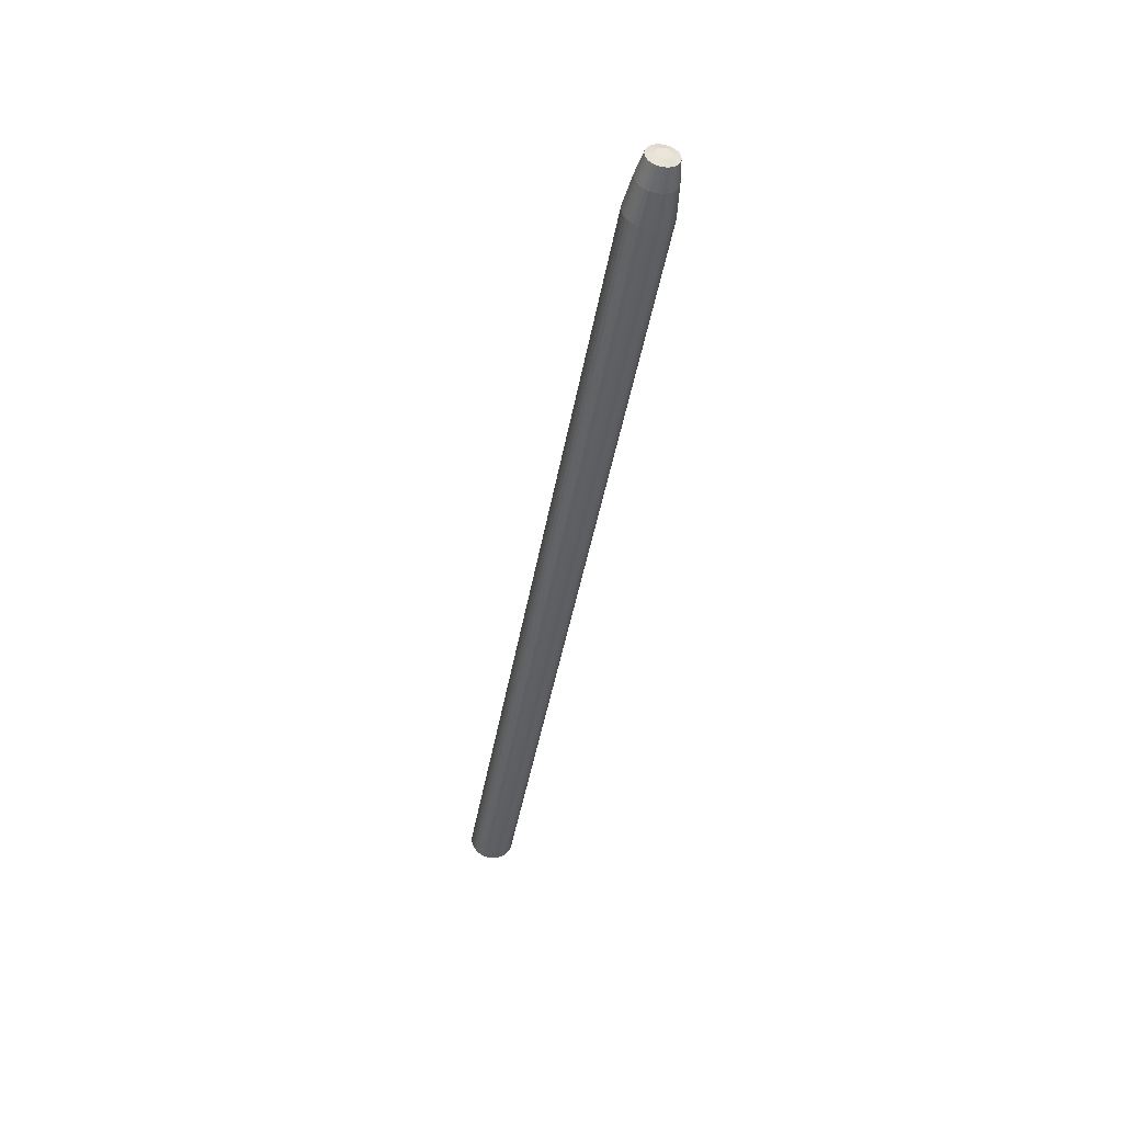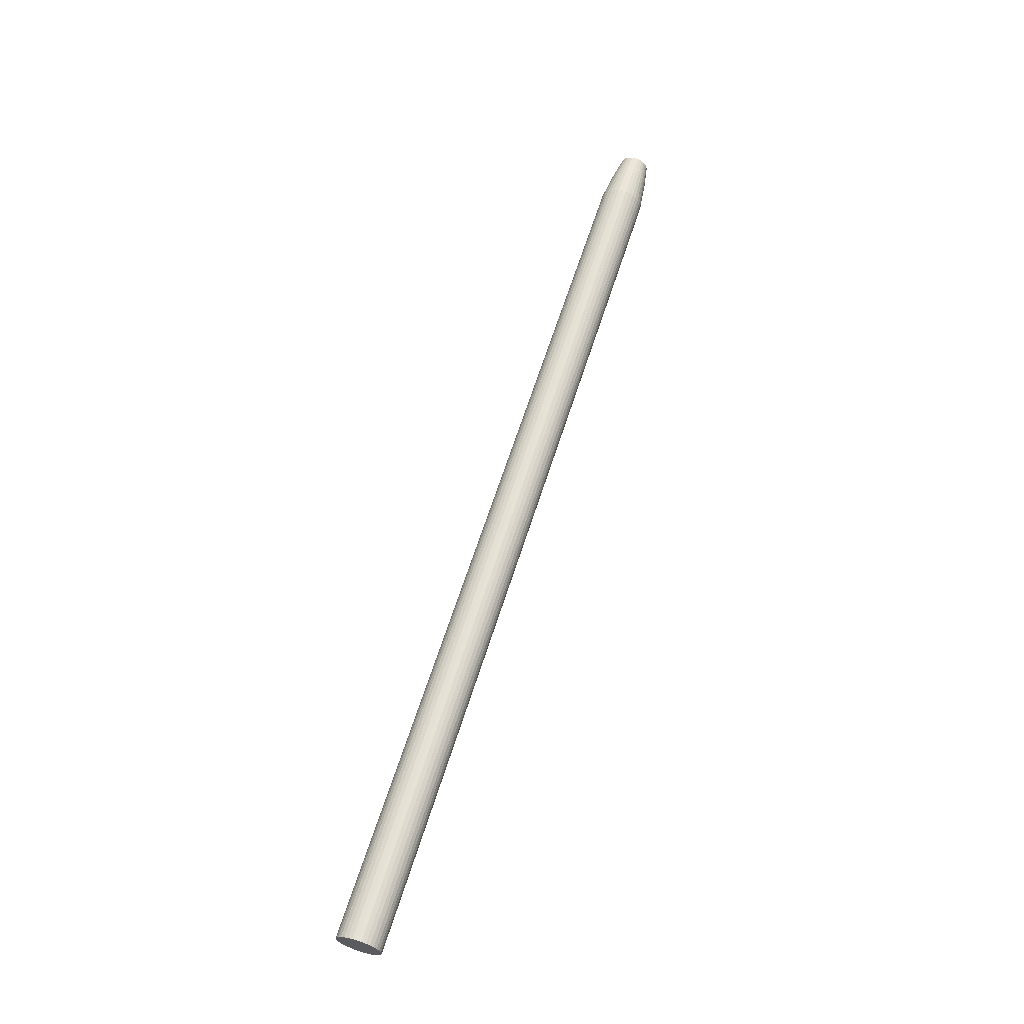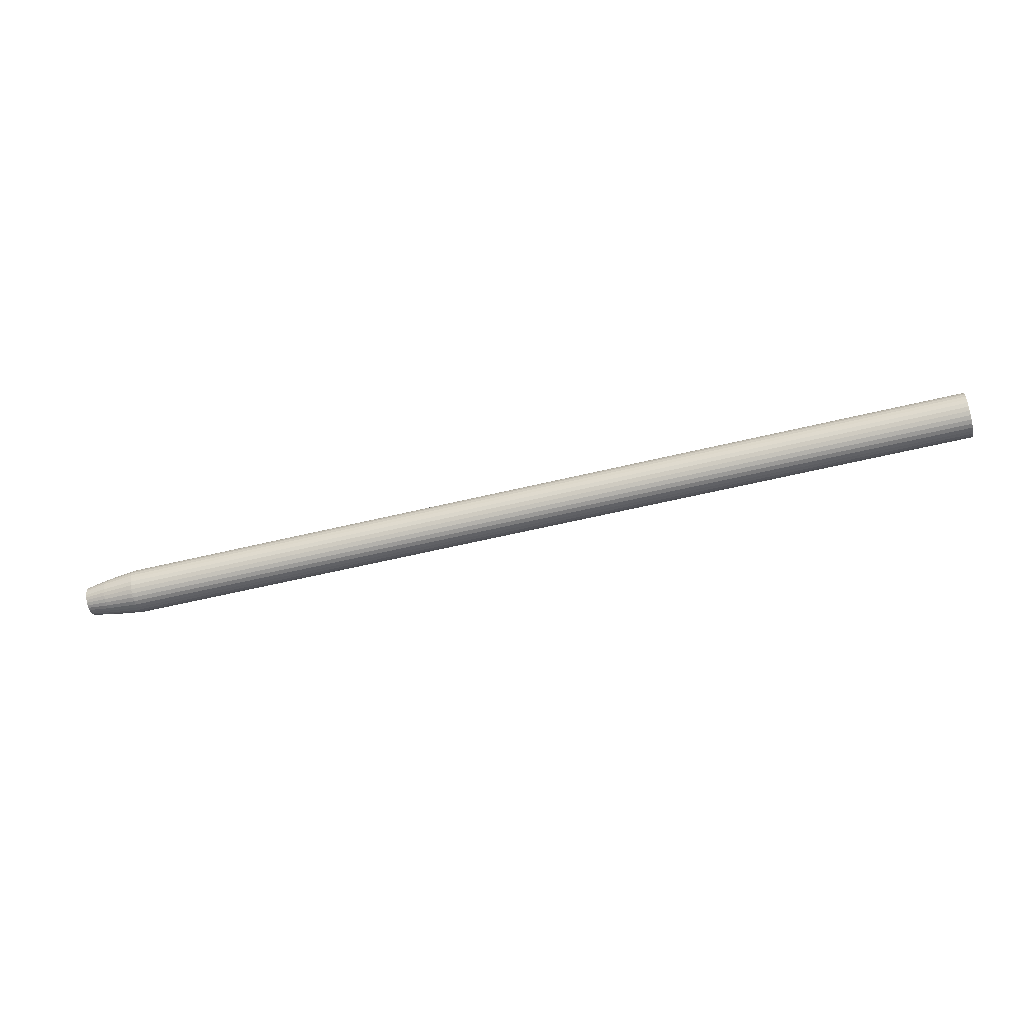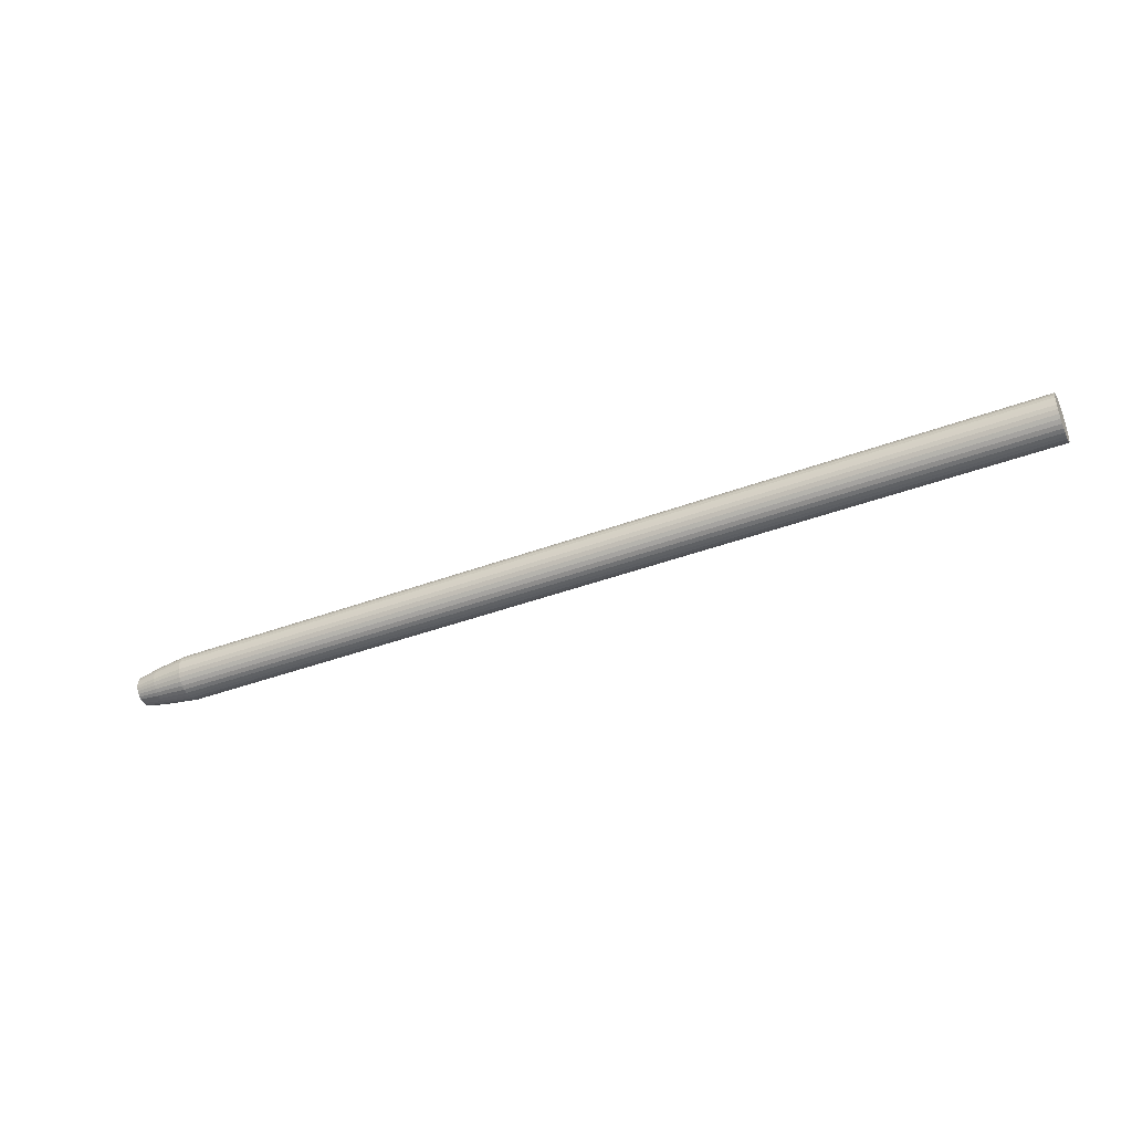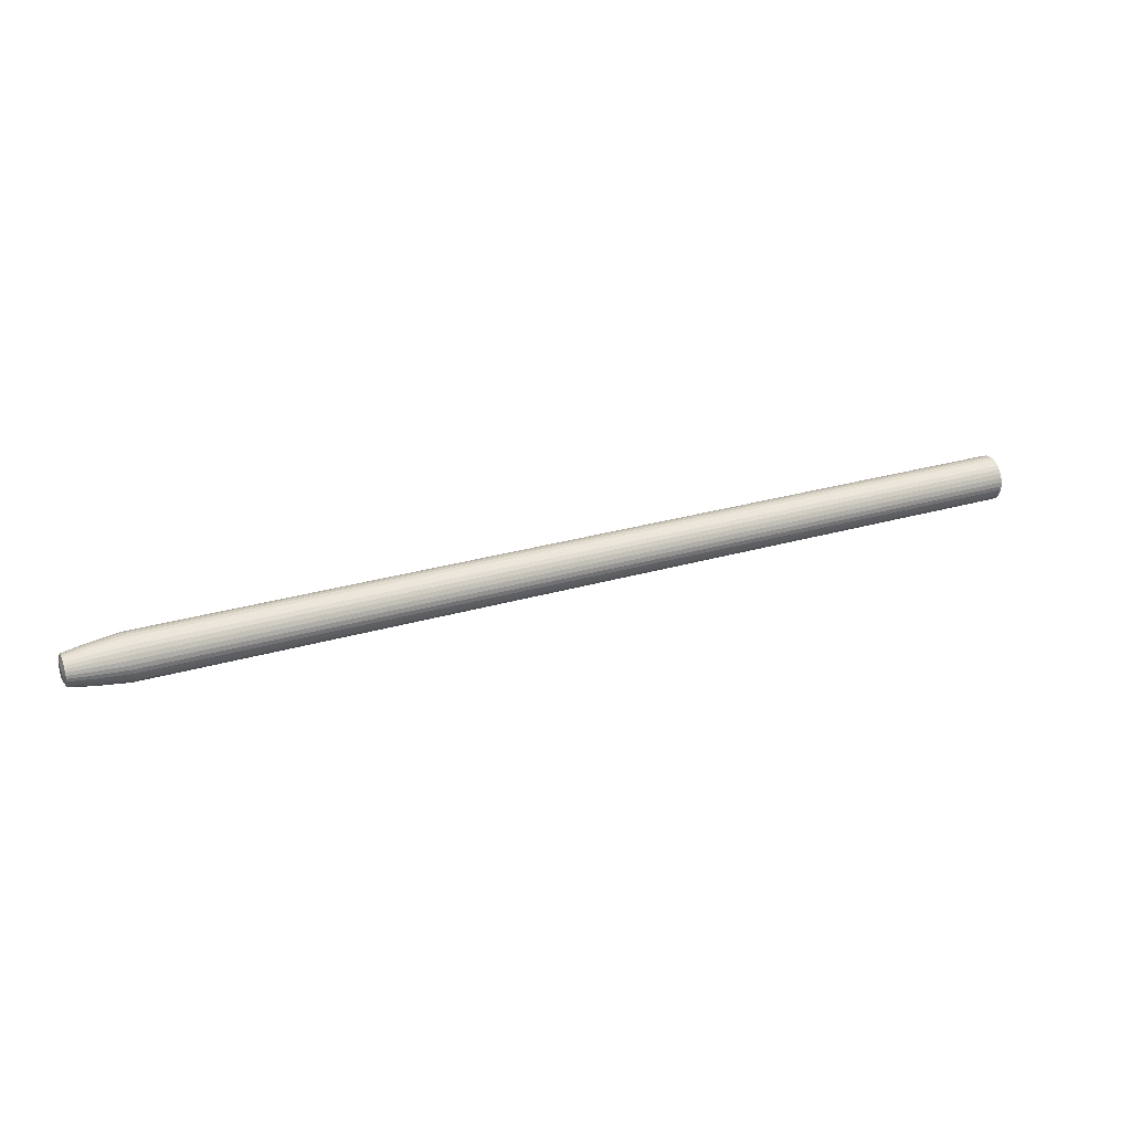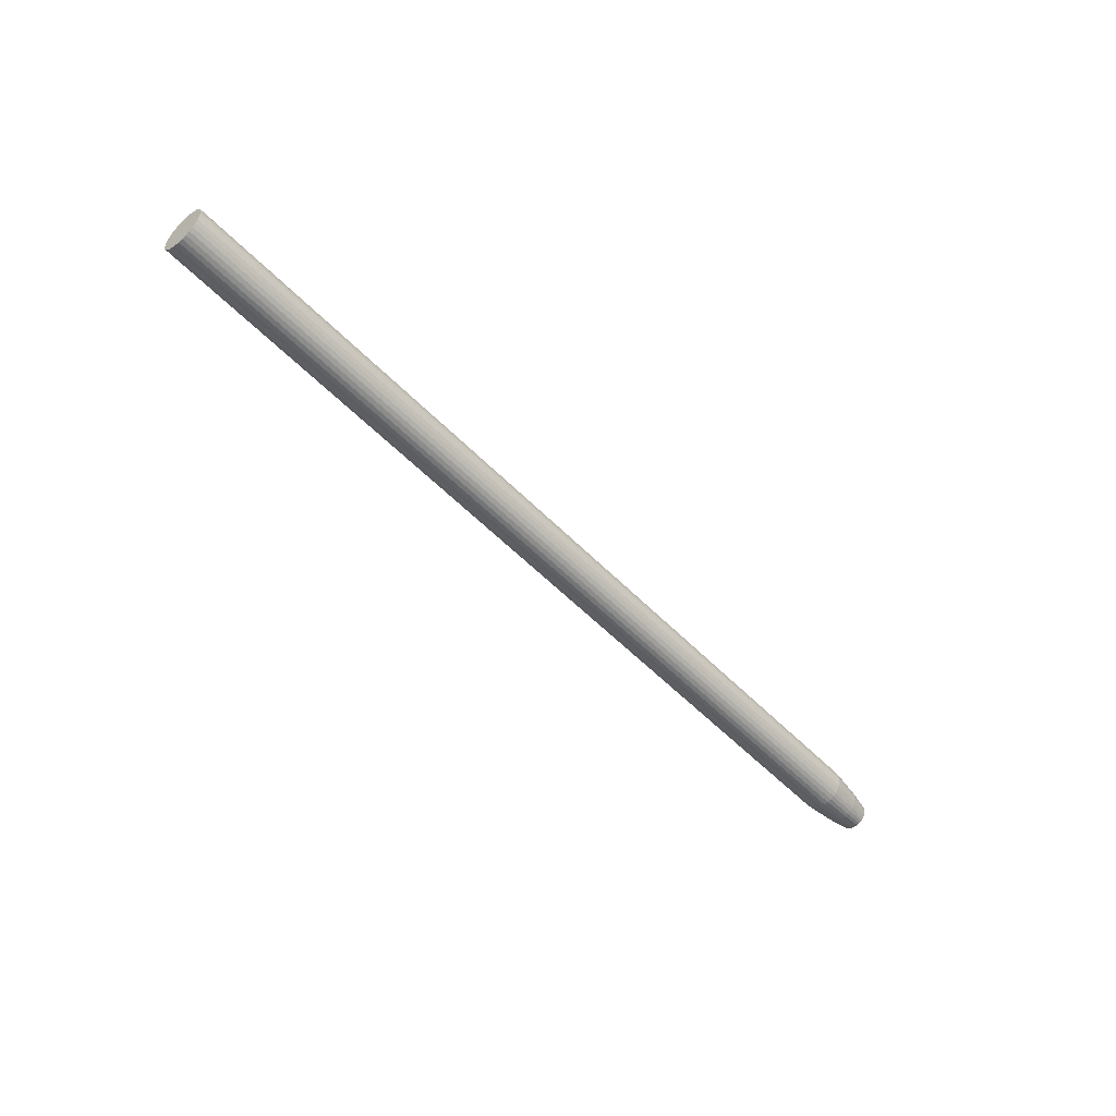
<metadata>
{"format":"obj","ext":"obj","renderer":"f3d","projection":"perspective","resolution":1024,"background":"white","views":[{"elev":-42.6,"azim":80.4,"up":"+Y"},{"elev":63.2,"azim":-72.5,"up":"+Z"},{"elev":-53.6,"azim":-165.2,"up":"+Z"},{"elev":-41.0,"azim":-155.5,"up":"+Y"},{"elev":29.3,"azim":156.9,"up":"+Z"},{"elev":-52.3,"azim":-47.9,"up":"+Y"}]}
</metadata>
<code>
o Blade_Cylinder.001
v -9.662 0.2266 -0.3505
v 4.092 0.2266 -0.3505
v -9.662 0.1582 -0.3438
v 4.092 0.1582 -0.3438
v -9.662 0.09245 -0.3239
v 4.092 0.09245 -0.3239
v -9.662 0.03185 -0.2915
v 4.092 0.03185 -0.2915
v -9.662 -0.02127 -0.2479
v 4.092 -0.02127 -0.2479
v -9.662 -0.06487 -0.1947
v 4.092 -0.06487 -0.1947
v -9.662 -0.09726 -0.1341
v 4.092 -0.09726 -0.1341
v -9.662 -0.1172 -0.06839
v 4.092 -0.1172 -0.06839
v -9.662 -0.1239 0
v 4.092 -0.1239 1e-06
v -9.662 -0.1172 0.06839
v 4.092 -0.1172 0.06839
v -9.662 -0.09726 0.1341
v 4.092 -0.09726 0.1341
v -9.662 -0.06487 0.1947
v 4.092 -0.06487 0.1947
v -9.662 -0.02127 0.2479
v 4.092 -0.02127 0.2479
v -9.662 0.03185 0.2915
v 4.092 0.03185 0.2915
v -9.662 0.09245 0.3239
v 4.092 0.09245 0.3239
v -9.662 0.1582 0.3438
v 4.092 0.1582 0.3438
v -9.662 0.2266 0.3505
v 4.092 0.2266 0.3505
v -9.662 0.295 0.3438
v 4.092 0.295 0.3438
v -9.662 0.3607 0.3239
v 4.092 0.3607 0.3239
v -9.662 0.4213 0.2915
v 4.092 0.4213 0.2915
v -9.662 0.4745 0.2479
v 4.092 0.4745 0.2479
v -9.662 0.5181 0.1947
v 4.092 0.5181 0.1947
v -9.662 0.5504 0.1341
v 4.092 0.5504 0.1341
v -9.662 0.5704 0.06839
v 4.092 0.5704 0.06839
v -9.662 0.5771 0
v 4.092 0.5771 1e-06
v -9.662 0.5704 -0.06839
v 4.092 0.5704 -0.06839
v -9.662 0.5504 -0.1341
v 4.092 0.5504 -0.1341
v -9.662 0.5181 -0.1947
v 4.092 0.5181 -0.1947
v -9.662 0.4745 -0.2479
v 4.092 0.4745 -0.2479
v -9.662 0.4213 -0.2915
v 4.092 0.4213 -0.2915
v -9.662 0.3607 -0.3239
v 4.092 0.3607 -0.3239
v -9.662 0.295 -0.3438
v 4.092 0.295 -0.3438
v 4.092 0.1582 -0.3438
v 4.092 0.2266 -0.3505
v 4.092 0.09245 -0.3239
v 4.092 0.03185 -0.2915
v 4.092 -0.02127 -0.2479
v 4.092 -0.06487 -0.1947
v 4.092 -0.09726 -0.1341
v 4.092 -0.1172 -0.06839
v 4.092 -0.1239 1e-06
v 4.092 -0.1172 0.06839
v 4.092 -0.09726 0.1341
v 4.092 -0.06487 0.1947
v 4.092 -0.02127 0.2479
v 4.092 0.03185 0.2915
v 4.092 0.09245 0.3239
v 4.092 0.1582 0.3438
v 4.092 0.2266 0.3505
v 4.092 0.295 0.3438
v 4.092 0.3607 0.3239
v 4.092 0.4213 0.2915
v 4.092 0.4745 0.2479
v 4.092 0.5181 0.1947
v 4.092 0.5504 0.1341
v 4.092 0.5704 0.06839
v 4.092 0.5771 1e-06
v 4.092 0.5704 -0.06839
v 4.092 0.5504 -0.1341
v 4.092 0.5181 -0.1947
v 4.092 0.4745 -0.2479
v 4.092 0.4213 -0.2915
v 4.092 0.3607 -0.3239
v 4.092 0.295 -0.3438
v 4.092 0.1582 -0.3438
v 4.092 0.2266 -0.3505
v 4.092 0.09245 -0.3239
v 4.092 0.03185 -0.2915
v 4.092 -0.02127 -0.2479
v 4.092 -0.06487 -0.1947
v 4.092 -0.09726 -0.1341
v 4.092 -0.1172 -0.06839
v 4.092 -0.1239 1e-06
v 4.092 -0.1172 0.06839
v 4.092 -0.09726 0.1341
v 4.092 -0.06487 0.1947
v 4.092 -0.02127 0.2479
v 4.092 0.03185 0.2915
v 4.092 0.09245 0.3239
v 4.092 0.1582 0.3438
v 4.092 0.2266 0.3505
v 4.092 0.295 0.3438
v 4.092 0.3607 0.3239
v 4.092 0.4213 0.2915
v 4.092 0.4745 0.2479
v 4.092 0.5181 0.1947
v 4.092 0.5504 0.1341
v 4.092 0.5704 0.06839
v 4.092 0.5771 1e-06
v 4.092 0.5704 -0.06839
v 4.092 0.5504 -0.1341
v 4.092 0.5181 -0.1947
v 4.092 0.4745 -0.2479
v 4.092 0.4213 -0.2915
v 4.092 0.3607 -0.3239
v 4.092 0.295 -0.3438
v 4.974 0.2051 -0.108
v 4.974 0.2266 -0.1101
v 4.974 0.1845 -0.1017
v 4.974 0.1654 -0.09154
v 4.974 0.1487 -0.07785
v 4.974 0.1351 -0.06116
v 4.974 0.1249 -0.04213
v 4.974 0.1186 -0.02148
v 4.974 0.1165 1e-06
v 4.974 0.1186 0.02148
v 4.974 0.1249 0.04213
v 4.974 0.1351 0.06116
v 4.974 0.1487 0.07785
v 4.974 0.1654 0.09154
v 4.974 0.1845 0.1017
v 4.974 0.2051 0.108
v 4.974 0.2266 0.1101
v 4.974 0.2481 0.108
v 4.974 0.2687 0.1017
v 4.974 0.2878 0.09154
v 4.974 0.3044 0.07785
v 4.974 0.3181 0.06116
v 4.974 0.3283 0.04213
v 4.974 0.3346 0.02148
v 4.974 0.3367 1e-06
v 4.974 0.3346 -0.02148
v 4.974 0.3283 -0.04213
v 4.974 0.3181 -0.06116
v 4.974 0.3044 -0.07785
v 4.974 0.2878 -0.09154
v 4.974 0.2687 -0.1017
v 4.974 0.2481 -0.108
v 4.939 0.3545 0.1915
v 4.939 0.3895 0.1629
v 4.939 0.01381 -0.08814
v 4.939 0.000704 -0.04493
v 4.939 0.4181 0.128
v 4.939 -0.003721 1e-06
v 4.939 0.4394 0.08814
v 4.939 0.000704 0.04493
v 4.939 0.4525 0.04493
v 4.939 0.01381 0.08814
v 4.939 0.4569 1e-06
v 4.939 0.03509 0.128
v 4.939 0.4525 -0.04493
v 4.939 0.06374 0.1629
v 4.939 0.4394 -0.08814
v 4.939 0.09864 0.1915
v 4.939 0.4181 -0.128
v 4.939 0.1385 0.2128
v 4.939 0.2266 -0.2303
v 4.939 0.1817 -0.2259
v 4.939 0.3895 -0.1629
v 4.939 0.1817 0.2259
v 4.939 0.1385 -0.2128
v 4.939 0.3545 -0.1915
v 4.939 0.2266 0.2303
v 4.939 0.09864 -0.1915
v 4.939 0.3147 -0.2128
v 4.939 0.2715 0.2259
v 4.939 0.06374 -0.1629
v 4.939 0.2715 -0.2259
v 4.939 0.3147 0.2128
v 4.939 0.03509 -0.128
v 4.595 0.432 0.2054
v 4.595 -0.05825 -0.05666
v 4.595 0.4681 0.1614
v 4.595 -0.06383 1e-06
v 4.595 0.4949 0.1111
v 4.595 -0.05825 0.05666
v 4.595 0.5114 0.05666
v 4.595 -0.04173 0.1111
v 4.595 0.517 1e-06
v 4.595 -0.01489 0.1614
v 4.595 0.5114 -0.05666
v 4.595 0.02123 0.2054
v 4.595 0.4949 -0.1111
v 4.595 0.06524 0.2415
v 4.595 0.4681 -0.1614
v 4.595 0.1155 0.2683
v 4.595 0.1699 -0.2848
v 4.595 0.432 -0.2054
v 4.595 0.1699 0.2848
v 4.595 0.1155 -0.2683
v 4.595 0.3879 -0.2415
v 4.595 0.2266 0.2904
v 4.595 0.06524 -0.2415
v 4.595 0.3377 -0.2683
v 4.595 0.2833 0.2848
v 4.595 0.02123 -0.2054
v 4.595 0.2833 -0.2848
v 4.595 0.3377 0.2683
v 4.595 -0.01489 -0.1614
v 4.595 0.3879 0.2415
v 4.595 -0.04173 -0.1111
v 4.595 0.2266 -0.2904
f 1 2 4 3
f 3 4 6 5
f 5 6 8 7
f 7 8 10 9
f 9 10 12 11
f 11 12 14 13
f 13 14 16 15
f 15 16 18 17
f 17 18 20 19
f 19 20 22 21
f 21 22 24 23
f 23 24 26 25
f 25 26 28 27
f 27 28 30 29
f 29 30 32 31
f 31 32 34 33
f 33 34 36 35
f 35 36 38 37
f 37 38 40 39
f 39 40 42 41
f 41 42 44 43
f 43 44 46 45
f 45 46 48 47
f 47 48 50 49
f 49 50 52 51
f 51 52 54 53
f 53 54 56 55
f 55 56 58 57
f 57 58 60 59
f 59 60 62 61
f 6 4 65 67
f 61 62 64 63
f 63 64 2 1
f 1 3 5 7 9 11 13 15 17 19 21 23 25 27 29 31 33 35 37 39 41 43 45 47 49 51 53 55 57 59 61 63
f 95 94 126 127
f 24 22 75 76
f 42 40 84 85
f 60 58 93 94
f 16 14 71 72
f 34 32 80 81
f 52 50 89 90
f 8 6 67 68
f 26 24 76 77
f 44 42 85 86
f 62 60 94 95
f 18 16 72 73
f 36 34 81 82
f 54 52 90 91
f 10 8 68 69
f 28 26 77 78
f 46 44 86 87
f 64 62 95 96
f 20 18 73 74
f 38 36 82 83
f 56 54 91 92
f 12 10 69 70
f 30 28 78 79
f 48 46 87 88
f 4 2 66 65
f 2 64 96 66
f 22 20 74 75
f 40 38 83 84
f 58 56 92 93
f 14 12 70 71
f 32 30 79 80
f 50 48 88 89
f 162 161 148 149
f 82 81 113 114
f 69 68 100 101
f 96 95 127 128
f 83 82 114 115
f 70 69 101 102
f 66 96 128 98
f 84 83 115 116
f 71 70 102 103
f 85 84 116 117
f 72 71 103 104
f 86 85 117 118
f 73 72 104 105
f 87 86 118 119
f 74 73 105 106
f 88 87 119 120
f 75 74 106 107
f 89 88 120 121
f 76 75 107 108
f 90 89 121 122
f 77 76 108 109
f 91 90 122 123
f 78 77 109 110
f 92 91 123 124
f 79 78 110 111
f 65 66 98 97
f 93 92 124 125
f 80 79 111 112
f 67 65 97 99
f 94 93 125 126
f 81 80 112 113
f 68 67 99 100
f 129 130 160 159 158 157 156 155 154 153 152 151 150 149 148 147 146 145 144 143 142 141 140 139 138 137 136 135 134 133 132 131
f 164 163 135 136
f 165 162 149 150
f 166 164 136 137
f 167 165 150 151
f 168 166 137 138
f 169 167 151 152
f 170 168 138 139
f 171 169 152 153
f 172 170 139 140
f 173 171 153 154
f 174 172 140 141
f 175 173 154 155
f 176 174 141 142
f 177 175 155 156
f 178 176 142 143
f 180 179 130 129
f 181 177 156 157
f 182 178 143 144
f 183 180 129 131
f 184 181 157 158
f 185 182 144 145
f 186 183 131 132
f 187 184 158 159
f 188 185 145 146
f 189 186 132 133
f 190 187 159 160
f 191 188 146 147
f 192 189 133 134
f 179 190 160 130
f 161 191 147 148
f 163 192 134 135
f 223 221 192 163
f 222 220 191 161
f 224 219 190 179
f 221 218 189 192
f 220 217 188 191
f 219 216 187 190
f 218 215 186 189
f 217 214 185 188
f 216 213 184 187
f 215 212 183 186
f 214 211 182 185
f 213 210 181 184
f 212 209 180 183
f 211 208 178 182
f 210 207 177 181
f 209 224 179 180
f 208 206 176 178
f 207 205 175 177
f 206 204 174 176
f 205 203 173 175
f 204 202 172 174
f 203 201 171 173
f 202 200 170 172
f 201 199 169 171
f 200 198 168 170
f 199 197 167 169
f 198 196 166 168
f 197 195 165 167
f 196 194 164 166
f 195 193 162 165
f 194 223 163 164
f 193 222 161 162
f 117 116 222 193
f 104 103 223 194
f 118 117 193 195
f 105 104 194 196
f 119 118 195 197
f 106 105 196 198
f 120 119 197 199
f 107 106 198 200
f 121 120 199 201
f 108 107 200 202
f 122 121 201 203
f 109 108 202 204
f 123 122 203 205
f 110 109 204 206
f 124 123 205 207
f 111 110 206 208
f 97 98 224 209
f 125 124 207 210
f 112 111 208 211
f 99 97 209 212
f 126 125 210 213
f 113 112 211 214
f 100 99 212 215
f 127 126 213 216
f 114 113 214 217
f 101 100 215 218
f 128 127 216 219
f 115 114 217 220
f 102 101 218 221
f 98 128 219 224
f 116 115 220 222
f 103 102 221 223

</code>
